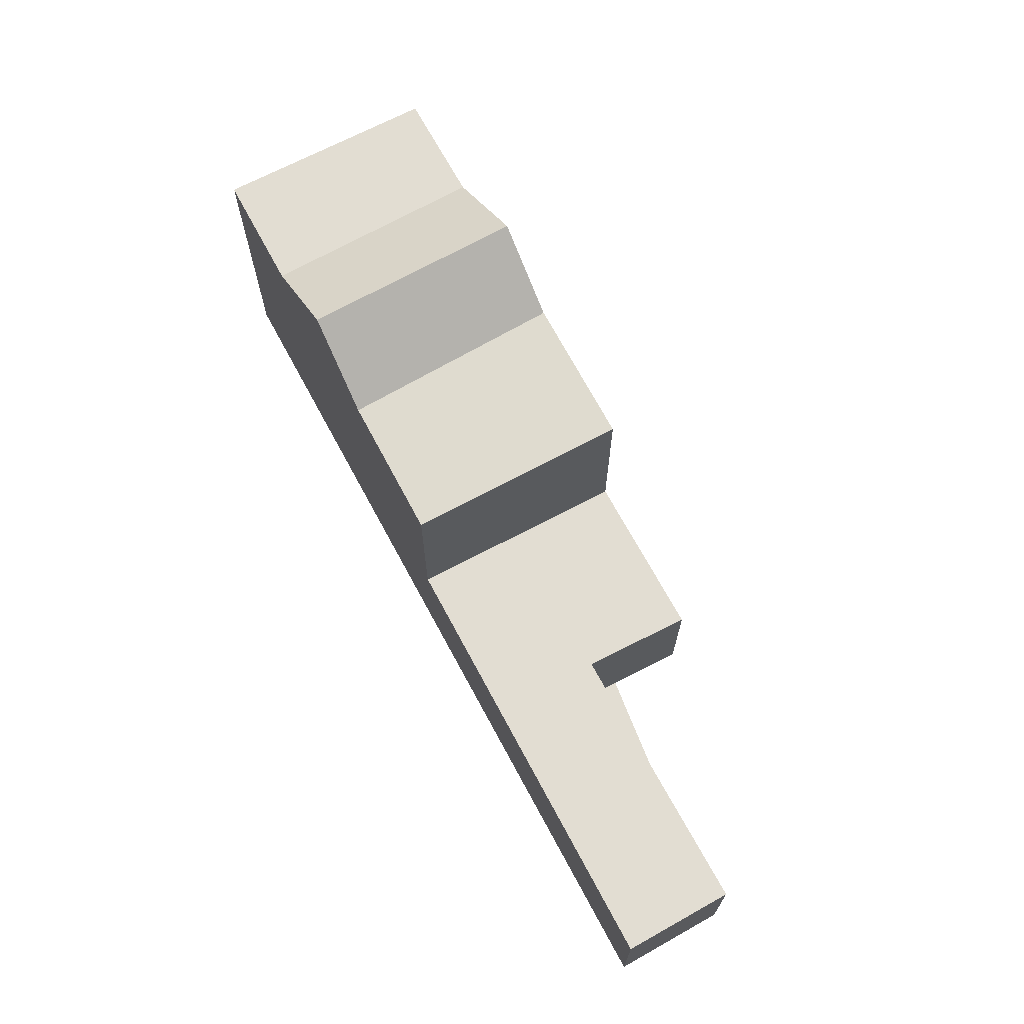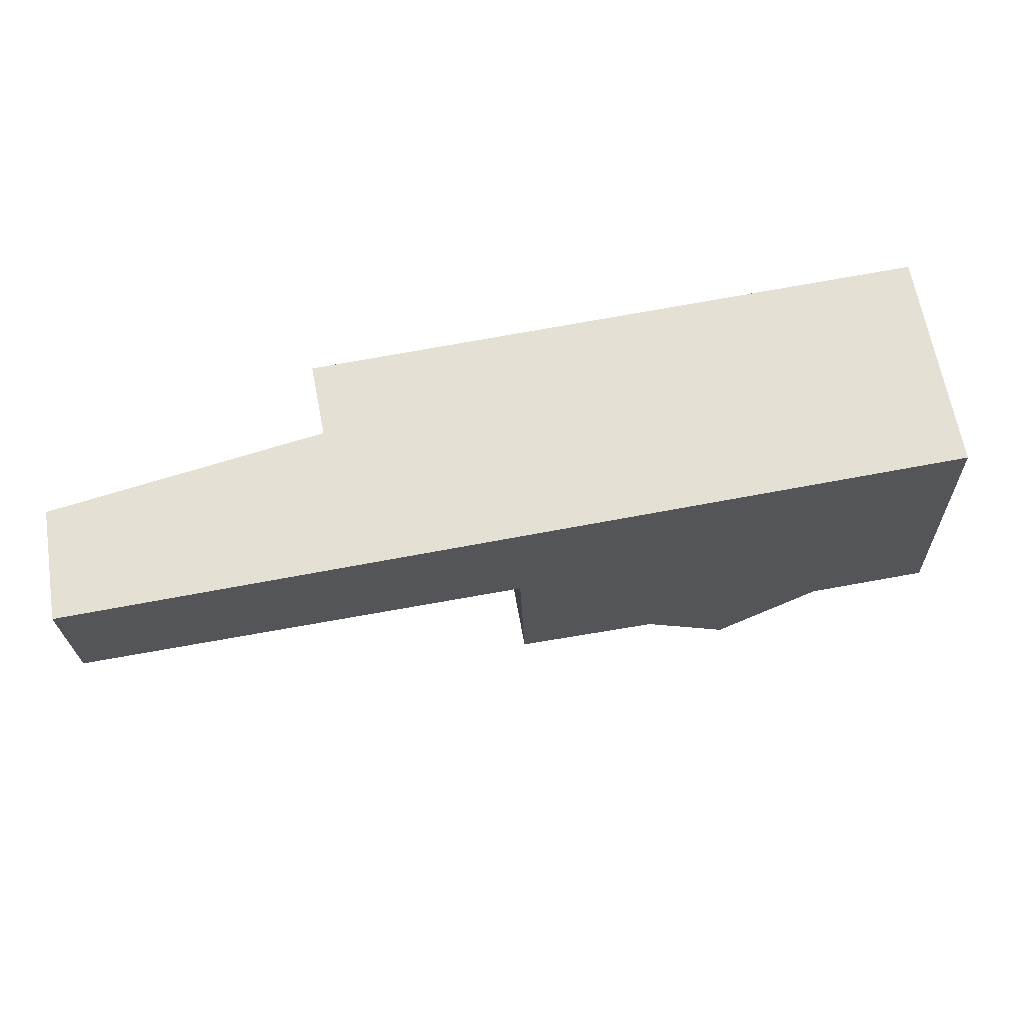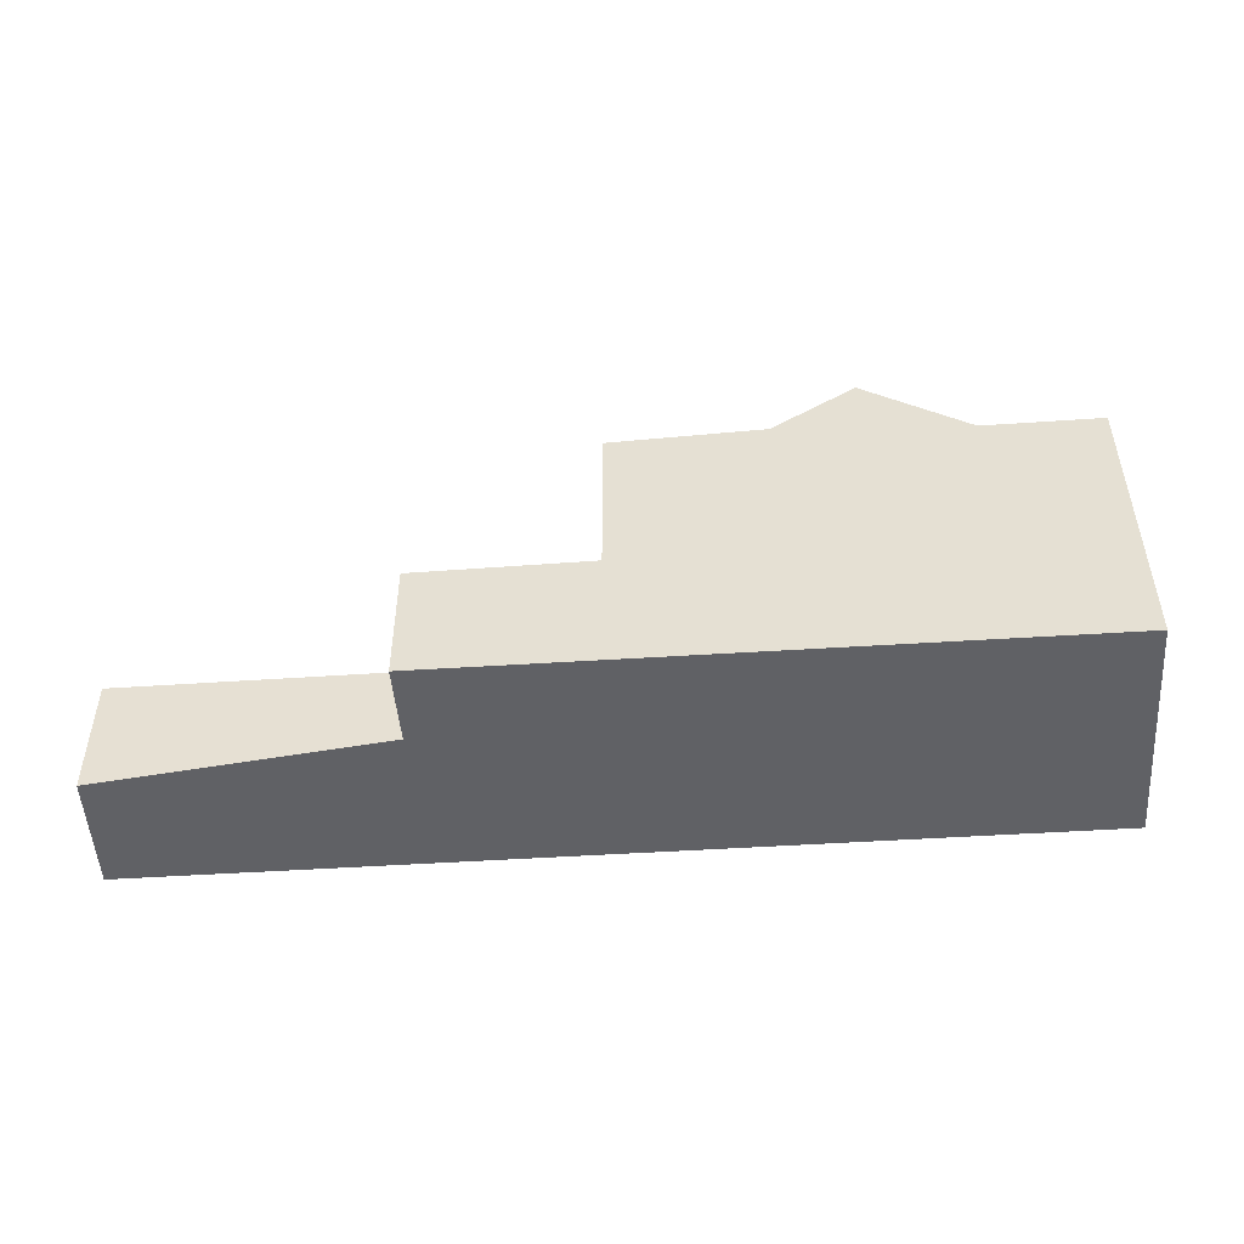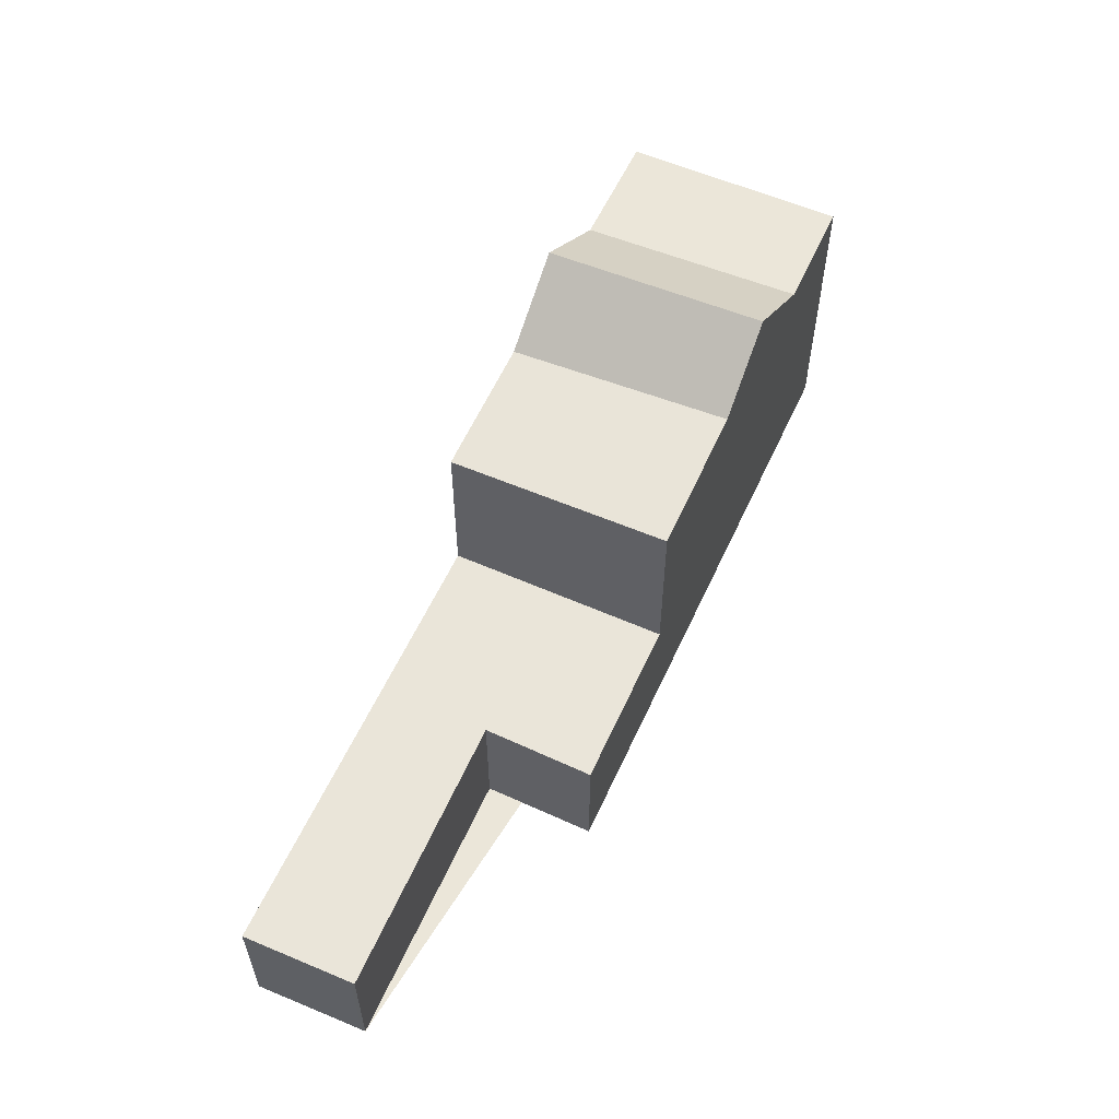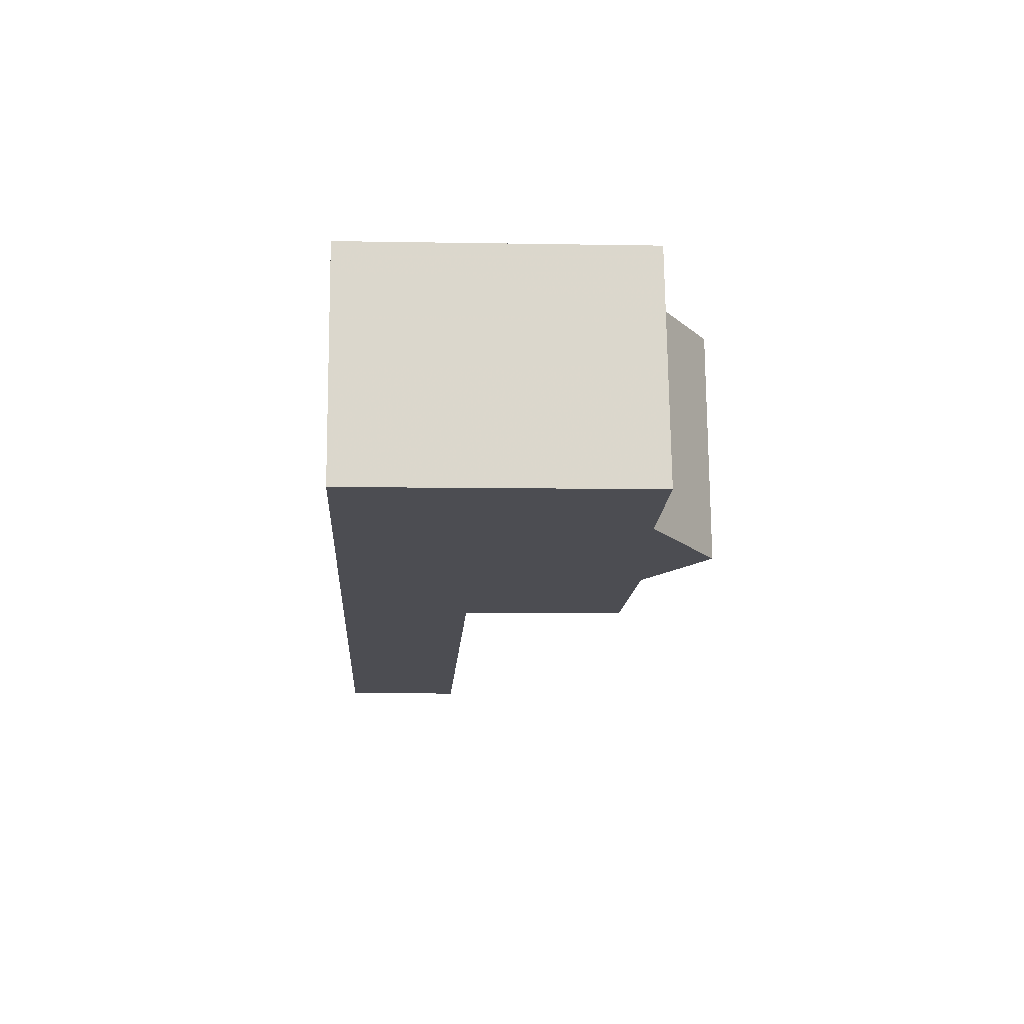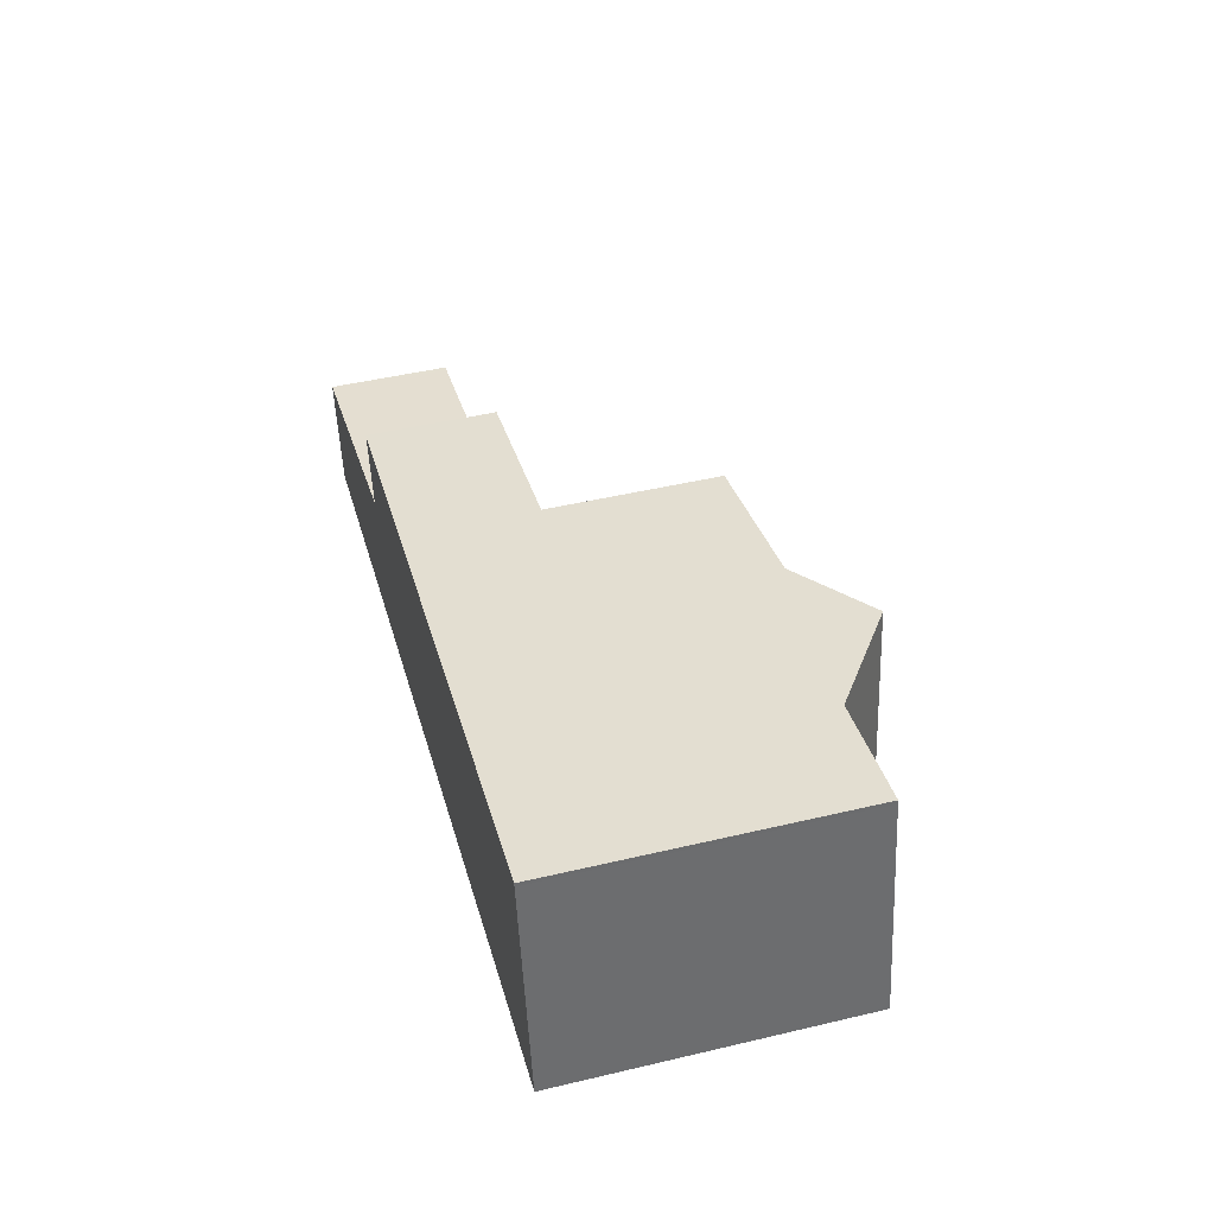
<metadata>
{"format":"obj","ext":"obj","renderer":"f3d","projection":"perspective","resolution":1024,"background":"white","views":[{"elev":68.1,"azim":51.7,"up":"+Z"},{"elev":-24.7,"azim":-178.1,"up":"+Y"},{"elev":-49.6,"azim":174.0,"up":"+Z"},{"elev":57.0,"azim":104.3,"up":"+Z"},{"elev":-6.4,"azim":-93.1,"up":"+Y"},{"elev":46.8,"azim":-105.0,"up":"+Y"}]}
</metadata>
<code>
v -2452 -1137 2.339
v -2452 -1139 2.368
v -2447 -1140 2.29
v -2448 -1142 2.318
v -2464 -1139 5.459
v -2464 -1135 5.441
v -2453 -1136 2.358
v -2454 -1141 2.414
v -2455 -1136 2.386
v -2456 -1140 2.443
v -2456 -1140 2.443
v -2455 -1136 2.386
v -2459 -1140 5.64
v -2458 -1138 5.657
v -2458 -1137 5.659
v -2462 -1139 5.777
v -2461 -1135 5.808
v -2458 -1136 5.674
v -2459 -1140 5.639
v -2455 -1136 5.545
v -2456 -1140 5.517
v -2459 -1135 6.744
v -2460 -1140 6.747
v -2461 -1135 5.424
v -2462 -1139 5.442
v -2462 -1139 5.442
v -2461 -1135 5.424
v -2455 -1136 5.376
v -2456 -1140 5.395
v -2460 -1140 6.747
v -2459 -1135 6.744
v -2458 -1136 5.674
v -2459 -1140 5.639
v -2455 -1136 3.707
v -2456 -1140 3.774
v -2460 -1135 6.744
v -2460 -1135 6.744
v -2458 -1136 5.674
v -2456 -1136 5.584
v -2461 -1135 5.424
v -2461 -1135 5.807
v -2464 -1135 5.441
v -2461 -1135 5.424
v -2458 -1136 5.674
v -2456 -1138 5.533
v -2455 -1136 5.545
v -2456 -1140 5.517
v -2456 -1140 5.517
v -2456 -1138 5.531
v -2452 -1137 2.342
v -2453 -1141 2.399
v -2460 -1140 6.747
v -2453 -1141 2.399
v -2448 -1142 2.318
v -2456 -1140 2.443
v -2454 -1141 2.414
v -2456 -1140 2.443
v -2460 -1140 6.747
v -2462 -1139 5.778
v -2462 -1139 5.442
v -2462 -1139 5.442
v -2464 -1139 5.459
v -2459 -1140 5.64
v -2456 -1140 5.395
v -2456 -1140 5.517
v -2456 -1140 3.774
v -2455 -1136 2.382
v -2456 -1140 2.438
v -2456 -1140 2.439
v -2460 -1137 6.745
v -2458 -1137 5.663
v -2455 -1137 5.536
v -2452 -1138 2.356
v -2452 -1138 2.359
v -2454 -1138 2.375
v -2455 -1137 2.404
v -2455 -1137 2.399
v -2455 -1137 2.404
v -2460 -1137 6.745
v -2462 -1136 5.43
v -2461 -1136 5.798
v -2464 -1136 5.447
v -2462 -1136 5.43
v -2458 -1137 5.663
v -2455 -1137 5.536
v -2455 -1137 5.382
v -2455 -1137 3.727
v -2460 -1137 6.746
v -2456 -1138 2.411
v -2460 -1137 6.746
v -2461 -1137 5.794
v -2462 -1137 5.432
v -2462 -1137 5.432
v -2464 -1136 5.449
v -2458 -1137 5.659
v -2456 -1138 5.384
v -2456 -1138 5.533
v -2456 -1138 3.736
v -2453 -1138 2.367
v -2452 -1139 2.364
v -2454 -1138 2.383
v -2456 -1138 2.411
v -2455 -1138 2.407
v -2448 -1142 2.32
v -2448 -1142 2.321
v -2447 -1140 2.292
v -2453 -1139 2.371
v -2447 -1140 2.293
v -2454 -1139 2.387
v -2456 -1138 2.415
v -2455 -1138 2.411
v -2460 -1137 6.746
v -2456 -1138 2.415
v -2460 -1137 6.746
v -2461 -1137 5.792
v -2462 -1137 5.433
v -2462 -1137 5.433
v -2464 -1137 5.45
v -2458 -1138 5.657
v -2456 -1138 5.386
v -2456 -1138 5.531
v -2456 -1138 3.741
v -2447 -1140 2.291
v -2452 -1138 2.356
v -2452 -1137 2.339
v -2452 -1137 4.441e-16
v -2452 -1138 0
v -2447 -1140 2.292
v -2452 -1139 2.368
v -2452 -1139 0
v -2447 -1140 0
v -2447 -1140 2.291
v -2447 -1140 2.29
v -2447 -1140 0
v -2447 -1140 0
v -2448 -1142 2.321
v -2448 -1142 2.318
v -2448 -1142 0
v -2448 -1142 0
v -2464 -1139 5.459
v -2464 -1139 5.459
v -2464 -1139 0
v -2464 -1139 0
v -2461 -1135 5.424
v -2464 -1135 5.441
v -2464 -1135 0
v -2461 -1135 0
v -2452 -1137 2.342
v -2453 -1136 2.358
v -2453 -1136 0
v -2452 -1137 0
v -2456 -1140 2.439
v -2454 -1141 2.414
v -2454 -1141 0
v -2456 -1140 0
v -2455 -1136 2.382
v -2455 -1136 2.386
v -2455 -1136 -4.441e-16
v -2455 -1136 0
v -2462 -1139 5.442
v -2462 -1139 5.777
v -2462 -1139 0
v -2462 -1139 0
v -2459 -1135 6.744
v -2461 -1135 5.808
v -2461 -1135 0
v -2459 -1135 0
v -2460 -1140 6.747
v -2459 -1140 5.639
v -2459 -1140 0
v -2460 -1140 -8.882e-16
v -2458 -1136 5.674
v -2459 -1135 6.744
v -2459 -1135 0
v -2458 -1136 0
v -2464 -1139 5.459
v -2462 -1139 5.442
v -2462 -1139 0
v -2464 -1139 0
v -2461 -1135 5.808
v -2461 -1135 5.424
v -2461 -1135 0
v -2461 -1135 0
v -2462 -1139 5.777
v -2460 -1140 6.747
v -2460 -1140 -8.882e-16
v -2462 -1139 0
v -2456 -1136 5.584
v -2458 -1136 5.674
v -2458 -1136 0
v -2456 -1136 0
v -2455 -1136 5.545
v -2456 -1136 5.584
v -2456 -1136 0
v -2455 -1136 0
v -2464 -1135 5.441
v -2464 -1135 5.441
v -2464 -1135 0
v -2464 -1135 0
v -2459 -1140 5.639
v -2456 -1140 5.517
v -2456 -1140 0
v -2459 -1140 0
v -2452 -1137 2.339
v -2452 -1137 2.342
v -2452 -1137 0
v -2452 -1137 4.441e-16
v -2454 -1141 2.414
v -2453 -1141 2.399
v -2453 -1141 0
v -2454 -1141 0
v -2448 -1142 2.318
v -2448 -1142 2.318
v -2448 -1142 0
v -2448 -1142 0
v -2464 -1137 5.45
v -2464 -1139 5.459
v -2464 -1139 0
v -2464 -1137 0
v -2453 -1136 2.358
v -2455 -1136 2.382
v -2455 -1136 0
v -2453 -1136 0
v -2456 -1140 2.443
v -2456 -1140 2.439
v -2456 -1140 0
v -2456 -1140 0
v -2452 -1139 2.364
v -2452 -1138 2.356
v -2452 -1138 0
v -2452 -1139 0
v -2464 -1135 5.441
v -2464 -1136 5.447
v -2464 -1136 0
v -2464 -1135 0
v -2464 -1136 5.447
v -2464 -1136 5.449
v -2464 -1136 0
v -2464 -1136 0
v -2452 -1139 2.368
v -2452 -1139 2.364
v -2452 -1139 0
v -2452 -1139 0
v -2453 -1141 2.399
v -2448 -1142 2.321
v -2448 -1142 0
v -2453 -1141 0
v -2447 -1140 2.29
v -2447 -1140 2.292
v -2447 -1140 0
v -2447 -1140 0
v -2464 -1136 5.449
v -2464 -1137 5.45
v -2464 -1137 0
v -2464 -1136 0
v -2448 -1142 2.318
v -2447 -1140 2.291
v -2447 -1140 0
v -2448 -1142 0
v -2464 -1139 0
v -2464 -1135 0
v -2452 -1137 0
v -2452 -1139 0
v -2447 -1140 0
v -2448 -1142 0
f 53 51 8 56
f 69 10 57 68
f 92 80 81 91
f 94 82 83 93
f 97 85 86 96
f 90 79 84 95
f 96 86 87 98
f 91 81 70 88
f 98 87 78 89
f 38 32 39
f 40 27 17 41
f 42 6 24 43
f 37 22 18 44
f 41 17 31 36
f 72 45 15 71
f 47 33 13 48
f 49 14 15 45
f 48 13 14 49
f 105 51 53 104
f 74 50 1 73
f 75 7 50 74
f 76 9 67 77
f 59 16 26 60
f 61 25 5 62
f 64 29 21 65
f 63 19 23 58
f 66 35 29 64
f 52 30 16 59
f 55 11 35 66
f 77 67 7 75
f 68 56 8 69
f 71 38 39 46 72
f 108 104 53 107
f 107 53 56 109
f 111 68 57 110
f 80 40 41 81
f 82 42 43 83
f 85 20 28 86
f 79 37 44 84
f 86 28 34 87
f 81 41 36 70
f 87 34 12 78
f 109 56 68 111
f 116 92 91 115
f 118 94 93 117
f 121 97 96 120
f 114 90 95 119
f 120 96 98 122
f 115 91 88 112
f 122 98 89 113
f 99 74 73 100
f 101 75 74 99
f 102 76 77 103
f 103 77 75 101
f 104 54 4 105
f 123 54 104 108
f 107 99 100 2 106 108
f 109 101 99 107
f 110 102 103 111
f 111 103 101 109
f 115 59 60 116
f 117 61 62 118
f 120 64 65 121
f 119 63 58 114
f 122 66 64 120
f 112 52 59 115
f 113 55 66 122
f 108 106 3 123
f 125 126 127 124
f 129 130 131 128
f 133 134 135 132
f 137 138 139 136
f 141 142 143 140
f 145 146 147 144
f 149 150 151 148
f 153 154 155 152
f 157 158 159 156
f 161 162 163 160
f 165 166 167 164
f 169 170 171 168
f 173 174 175 172
f 177 178 179 176
f 181 182 183 180
f 185 186 187 184
f 189 190 191 188
f 193 194 195 192
f 197 198 199 196
f 201 202 203 200
f 205 206 207 204
f 209 210 211 208
f 213 214 215 212
f 217 218 219 216
f 221 222 223 220
f 225 226 227 224
f 229 230 231 228
f 233 234 235 232
f 237 238 239 236
f 241 242 243 240
f 245 246 247 244
f 249 250 251 248
f 253 254 255 252
f 257 258 259 256
f 261 262 263 264 265 260

</code>
